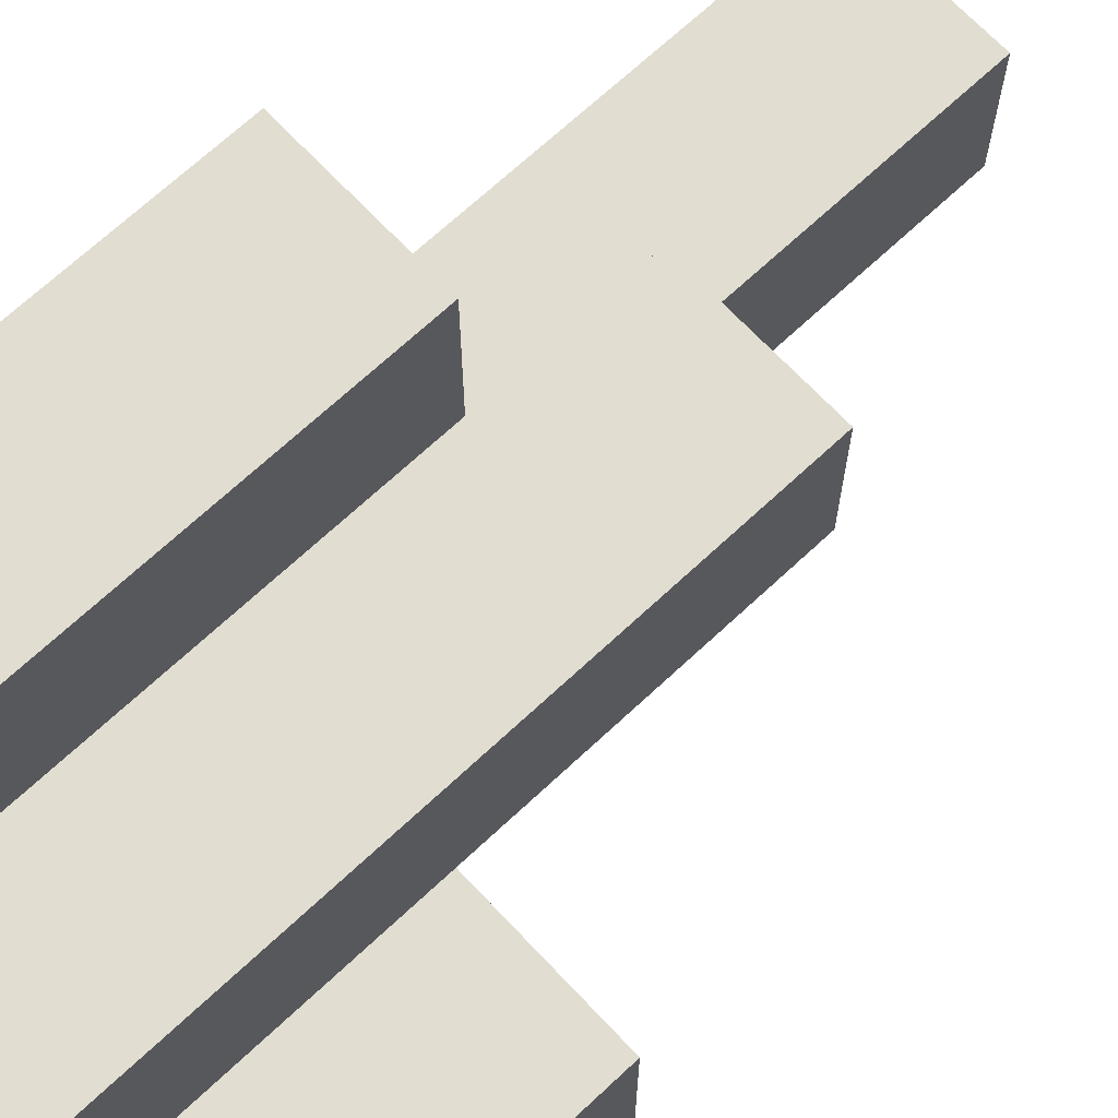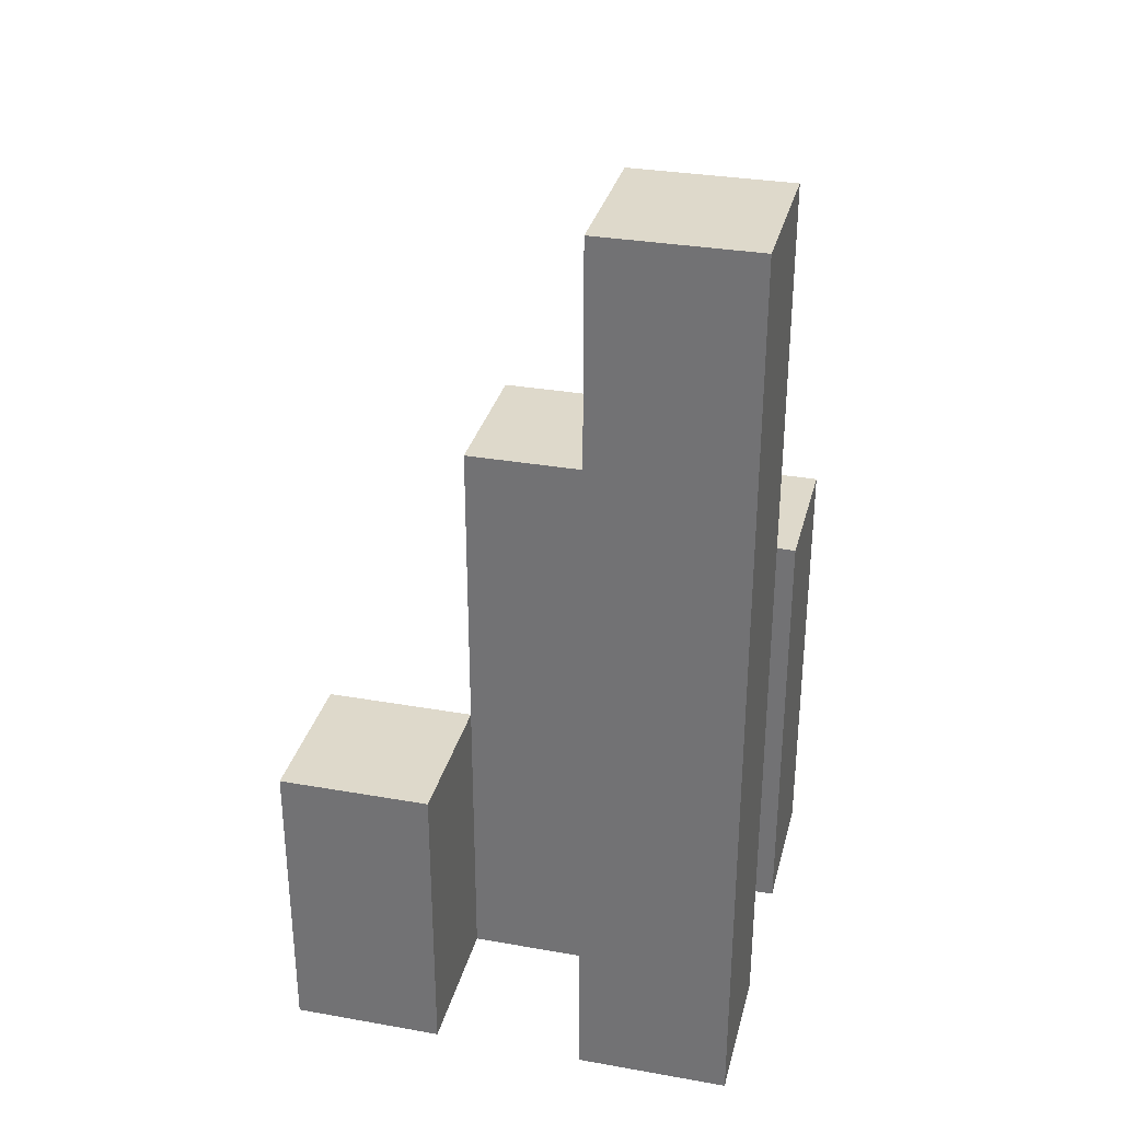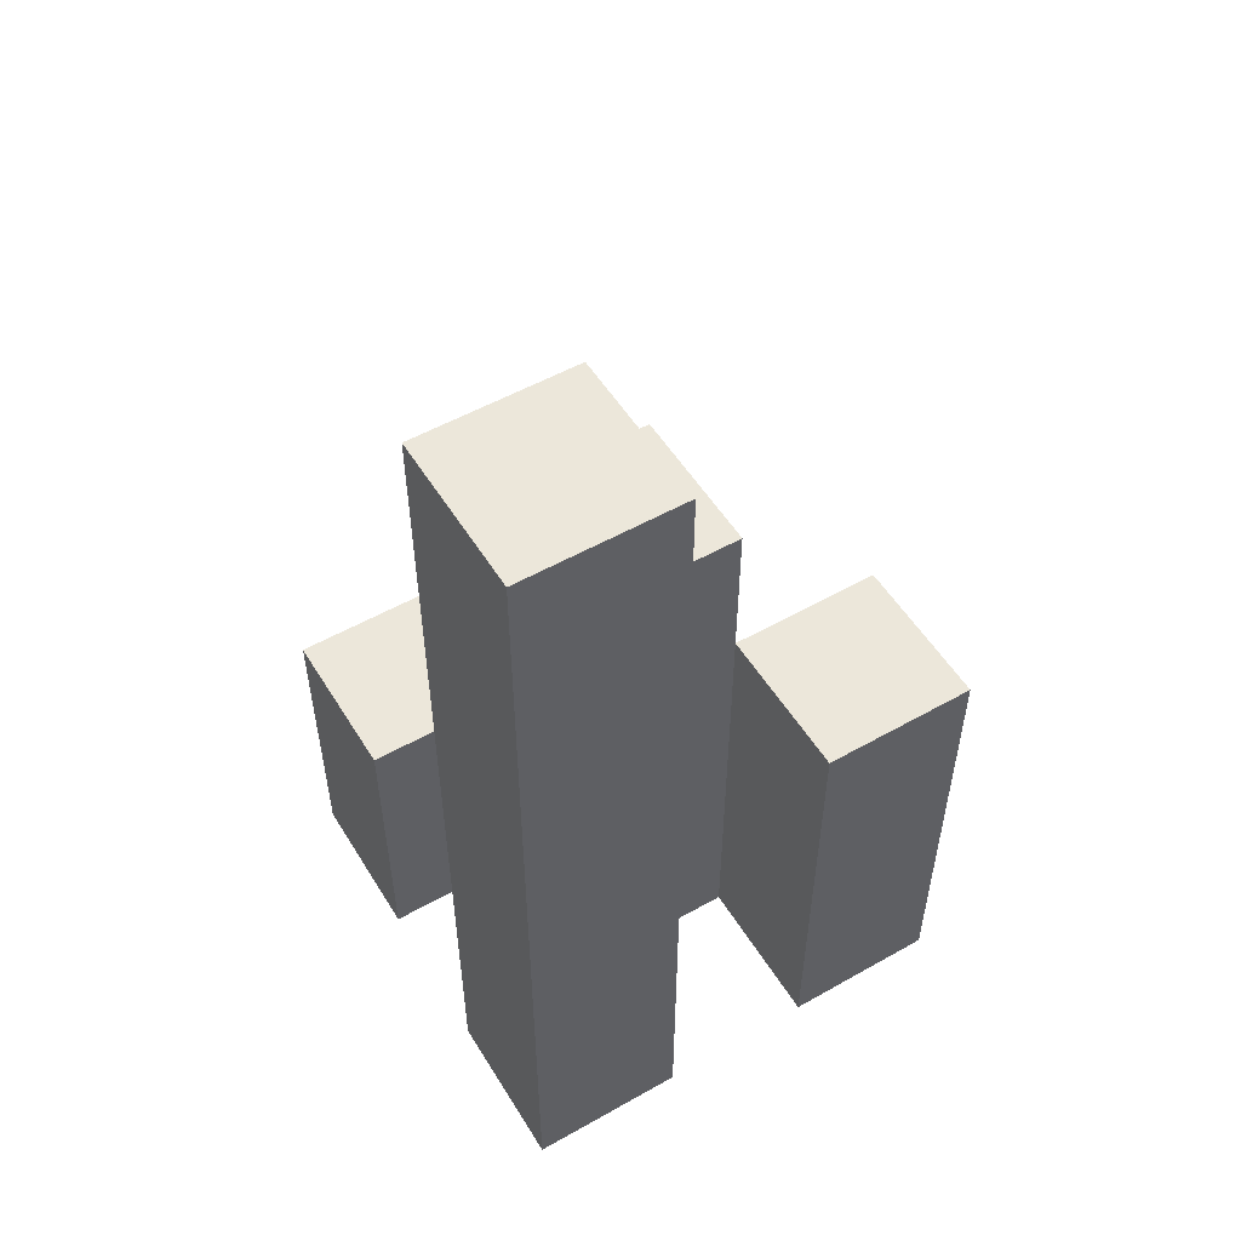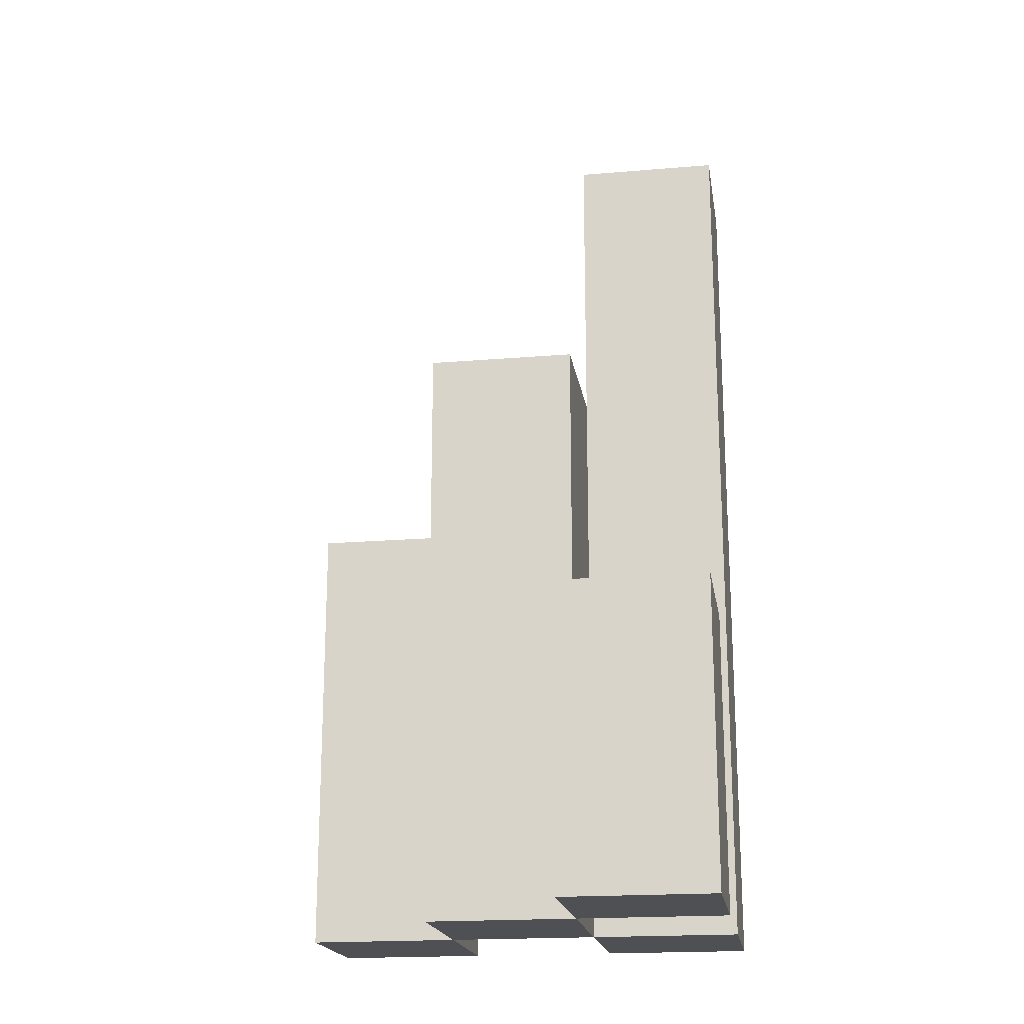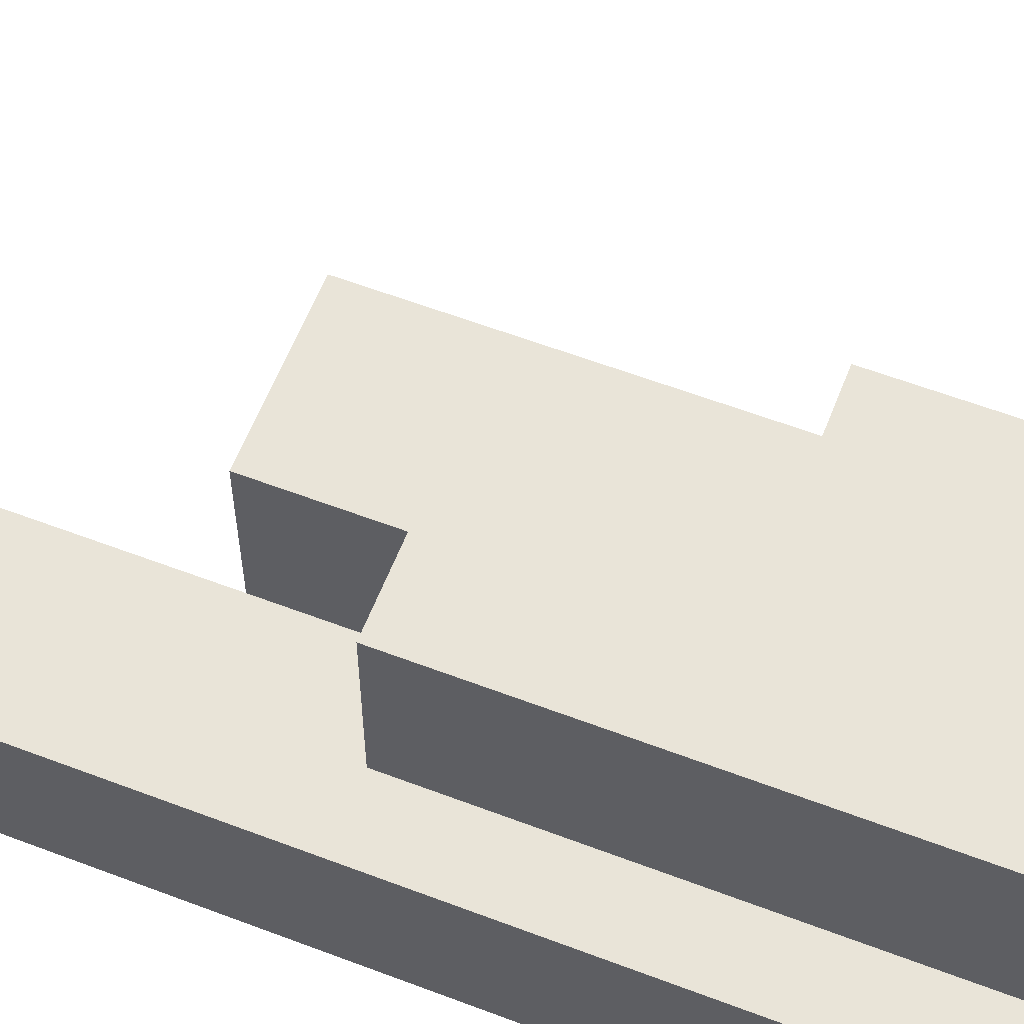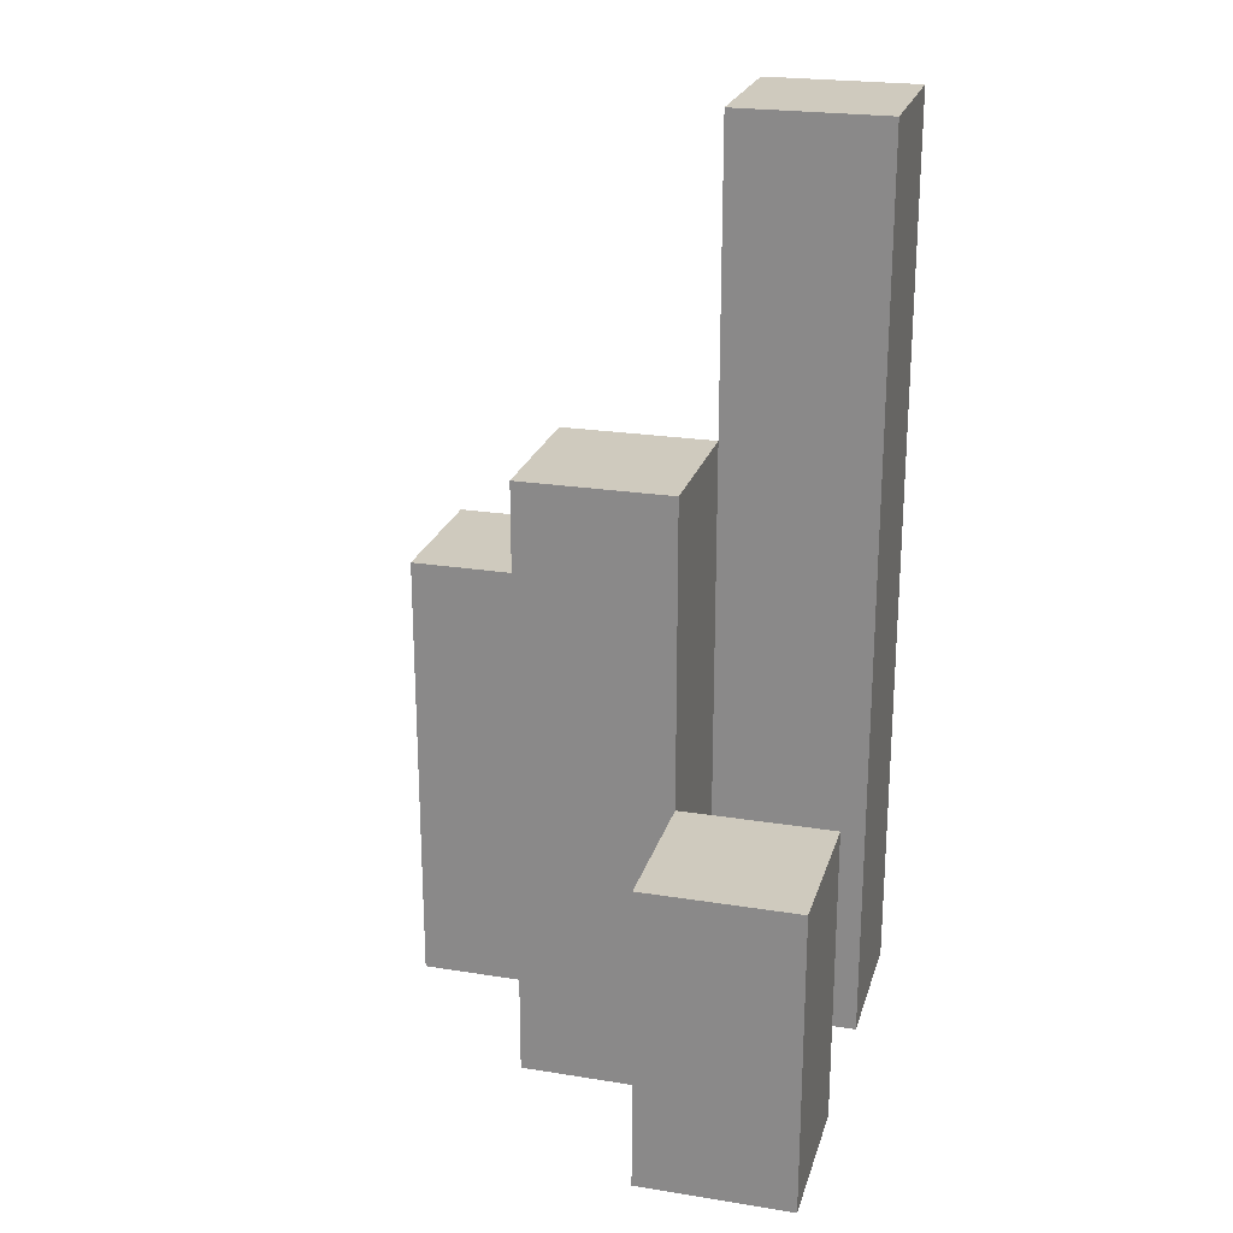
<metadata>
{"format":"obj","ext":"obj","renderer":"f3d","projection":"perspective","resolution":1024,"background":"white","views":[{"elev":68.6,"azim":46.8,"up":"+Z"},{"elev":31.8,"azim":-166.1,"up":"+Y"},{"elev":53.2,"azim":-121.1,"up":"+Y"},{"elev":-19.2,"azim":99.0,"up":"+Y"},{"elev":59.9,"azim":-68.7,"up":"+Z"},{"elev":23.2,"azim":105.2,"up":"+Y"}]}
</metadata>
<code>
o
v 13.8 0.9 6.2
v 13.9 0.9 6.2
v 14 0.9 6.2
v 14.1 0.9 6.2
v 14 1.1 6.2
v 14.1 1.1 6.2
v 13.8 1.5 6.2
v 13.9 1.5 6.2
v 13.9 0.9 6.3
v 14 0.9 6.3
v 14 1.1 6.3
v 13.9 1.3 6.3
v 14 1.3 6.3
v 13.8 0.9 6.4
v 13.9 0.9 6.4
v 13.8 1.2 6.4
v 13.9 1.2 6.4
v 13.8 0.9 6.3
v 13.9 0.9 6.3
v 14 0.9 6.3
v 14.1 0.9 6.3
v 14 1.1 6.3
v 14.1 1.1 6.3
v 13.9 1.3 6.3
v 13.8 1.5 6.3
v 13.9 1.5 6.3
v 13.9 0.9 6.4
v 14 0.9 6.4
v 13.9 1.2 6.4
v 13.9 1.3 6.4
v 14 1.3 6.4
v 13.8 0.9 6.5
v 13.9 0.9 6.5
v 13.8 1.2 6.5
v 13.9 1.2 6.5
v 13.8 0.9 6.2
v 13.8 1.5 6.2
v 13.8 0.9 6.3
v 13.8 1.5 6.3
v 13.8 0.9 6.4
v 13.8 1.2 6.4
v 13.8 0.9 6.5
v 13.8 1.2 6.5
v 13.9 0.9 6.3
v 13.9 1.3 6.3
v 13.9 0.9 6.4
v 13.9 1.2 6.4
v 13.9 1.3 6.4
v 14 0.9 6.2
v 14 1.1 6.2
v 14 0.9 6.3
v 14 1.1 6.3
v 13.9 0.9 6.2
v 13.9 1.5 6.2
v 13.9 0.9 6.3
v 13.9 1.3 6.3
v 13.9 1.5 6.3
v 13.9 0.9 6.4
v 13.9 1.2 6.4
v 13.9 0.9 6.5
v 13.9 1.2 6.5
v 14 0.9 6.3
v 14 1.1 6.3
v 14 1.3 6.3
v 14 0.9 6.4
v 14 1.3 6.4
v 14.1 0.9 6.2
v 14.1 1.1 6.2
v 14.1 0.9 6.3
v 14.1 1.1 6.3
v 13.8 0.9 6.2
v 13.8 0.9 6.3
v 13.8 0.9 6.4
v 13.8 0.9 6.5
v 13.9 0.9 6.2
v 13.9 0.9 6.3
v 13.9 0.9 6.4
v 13.9 0.9 6.5
v 14 0.9 6.2
v 14 0.9 6.3
v 14 0.9 6.4
v 14.1 0.9 6.2
v 14.1 0.9 6.3
v 14 1.1 6.2
v 14 1.1 6.3
v 14.1 1.1 6.2
v 14.1 1.1 6.3
v 13.8 1.2 6.4
v 13.8 1.2 6.5
v 13.9 1.2 6.4
v 13.9 1.2 6.5
v 13.9 1.3 6.3
v 13.9 1.3 6.4
v 14 1.3 6.3
v 14 1.3 6.4
v 13.8 1.5 6.2
v 13.8 1.5 6.3
v 13.9 1.5 6.2
v 13.9 1.5 6.3
f 5 4 3
f 6 4 5
f 7 2 1
f 8 2 7
f 11 10 9
f 12 11 9
f 13 11 12
f 16 15 14
f 17 15 16
f 20 21 22
f 22 21 23
f 18 19 24
f 18 24 25
f 25 24 26
f 27 28 29
f 29 28 30
f 30 28 31
f 32 33 34
f 34 33 35
f 38 37 36
f 39 37 38
f 42 41 40
f 43 41 42
f 46 45 44
f 47 45 46
f 48 45 47
f 51 50 49
f 52 50 51
f 53 54 55
f 55 54 56
f 56 54 57
f 58 59 60
f 60 59 61
f 62 63 65
f 63 64 65
f 65 64 66
f 67 68 69
f 69 68 70
f 75 72 71
f 76 72 75
f 77 74 73
f 78 74 77
f 80 77 76
f 81 77 80
f 82 80 79
f 83 80 82
f 84 85 86
f 86 85 87
f 88 89 90
f 90 89 91
f 92 93 94
f 94 93 95
f 96 97 98
f 98 97 99

</code>
